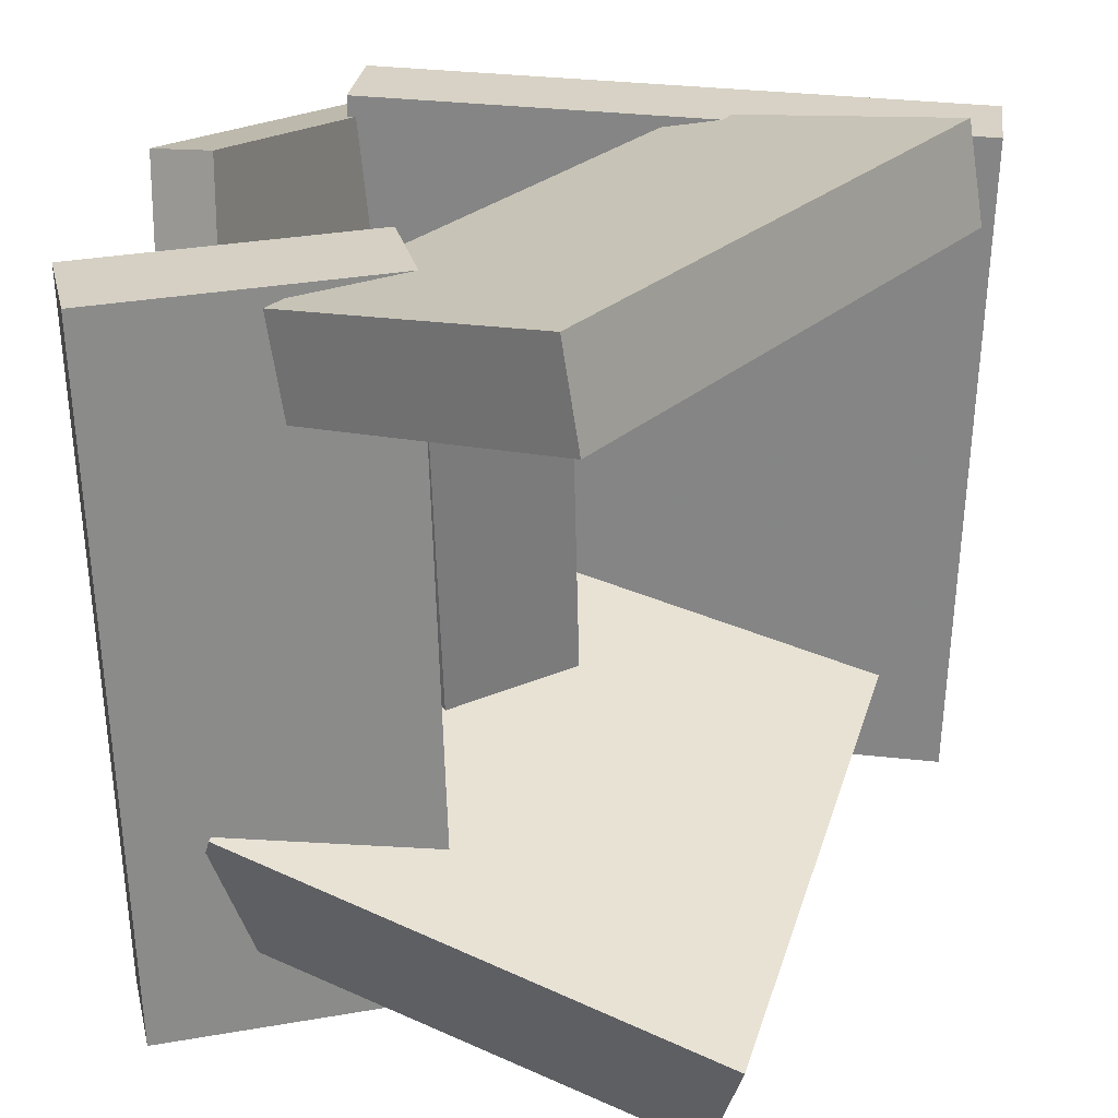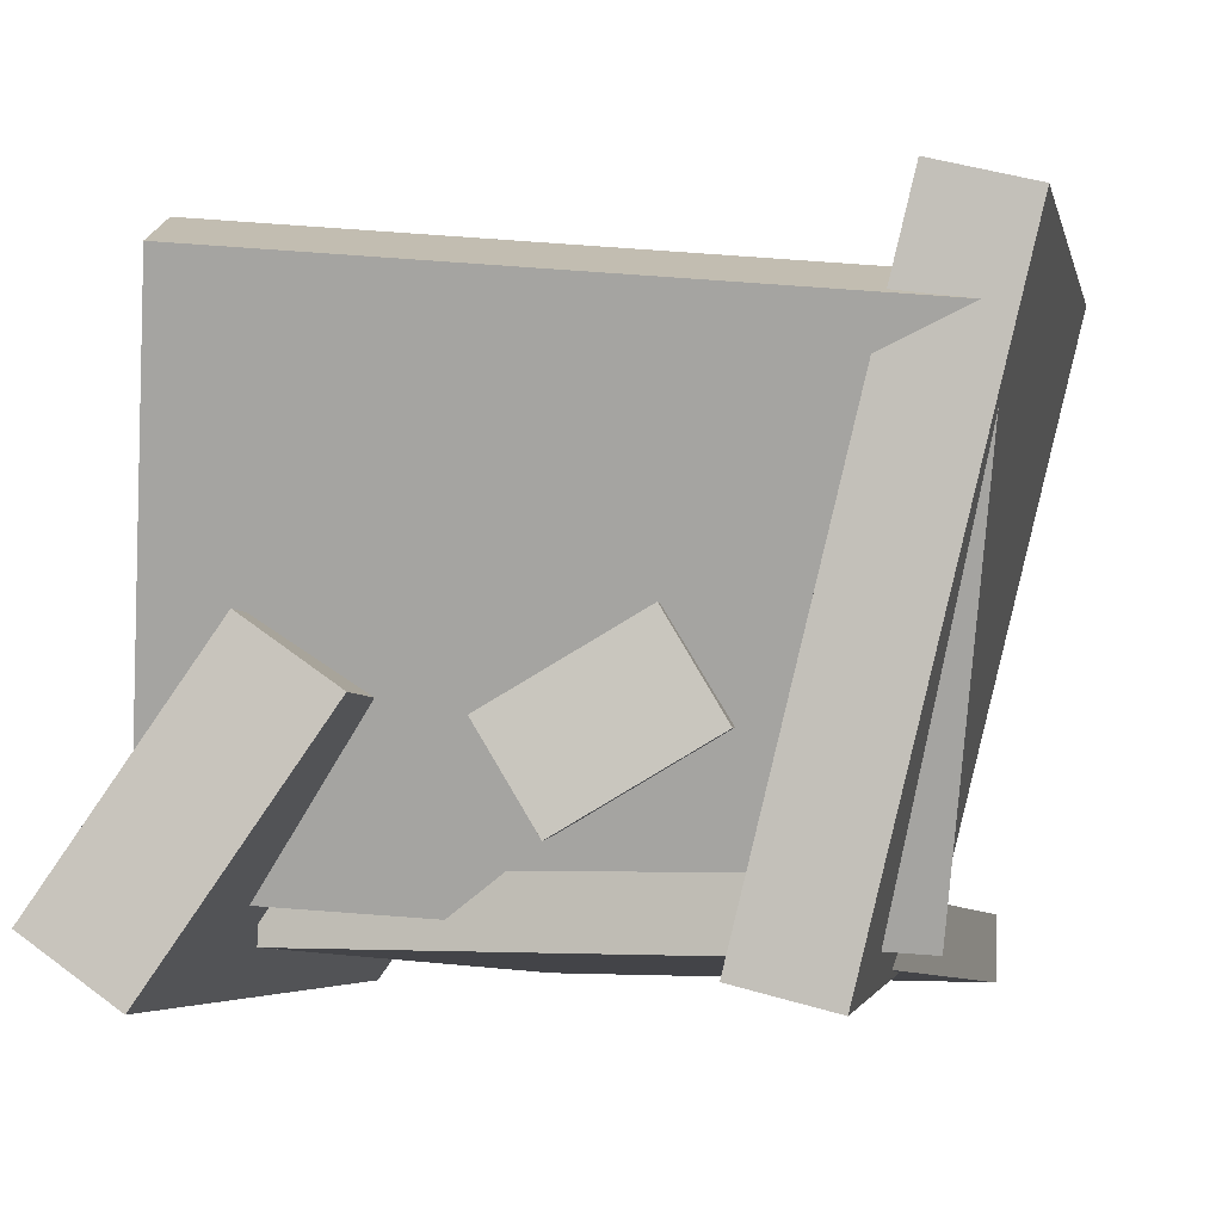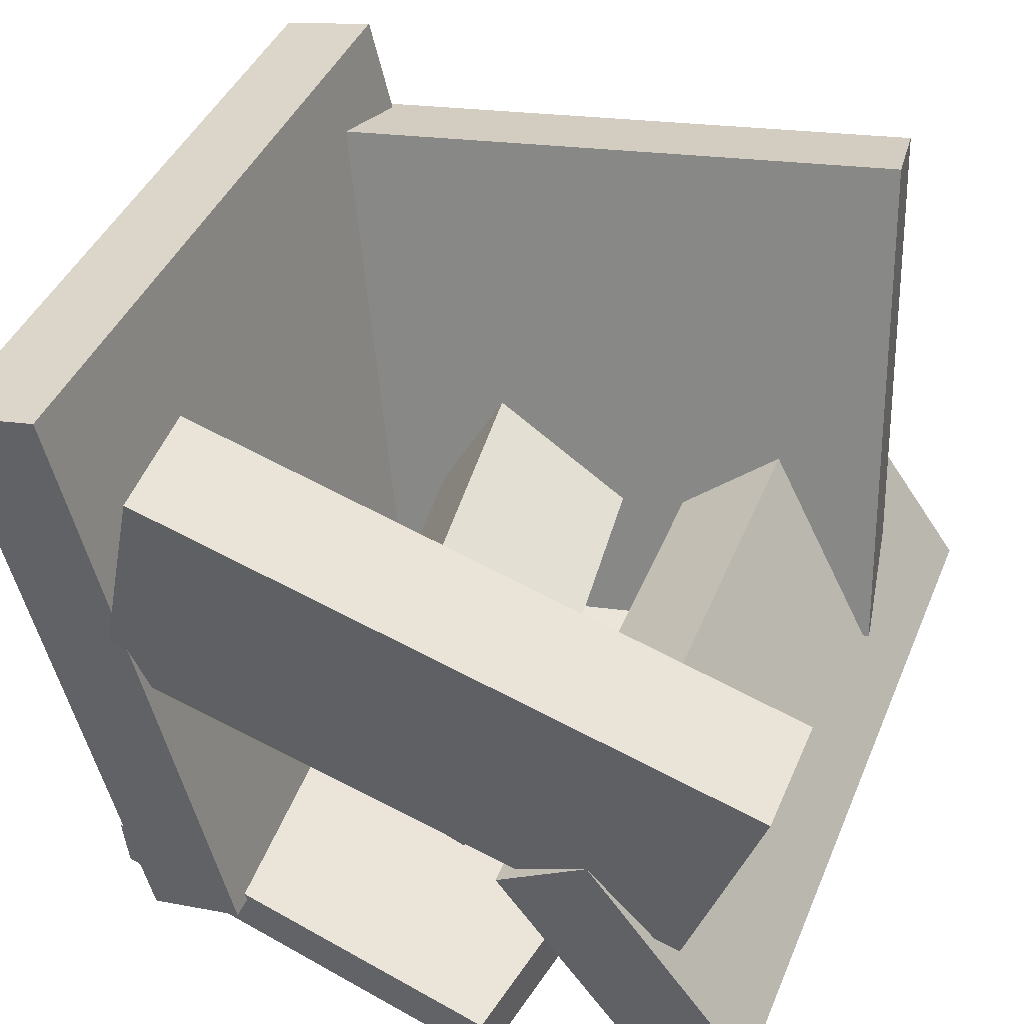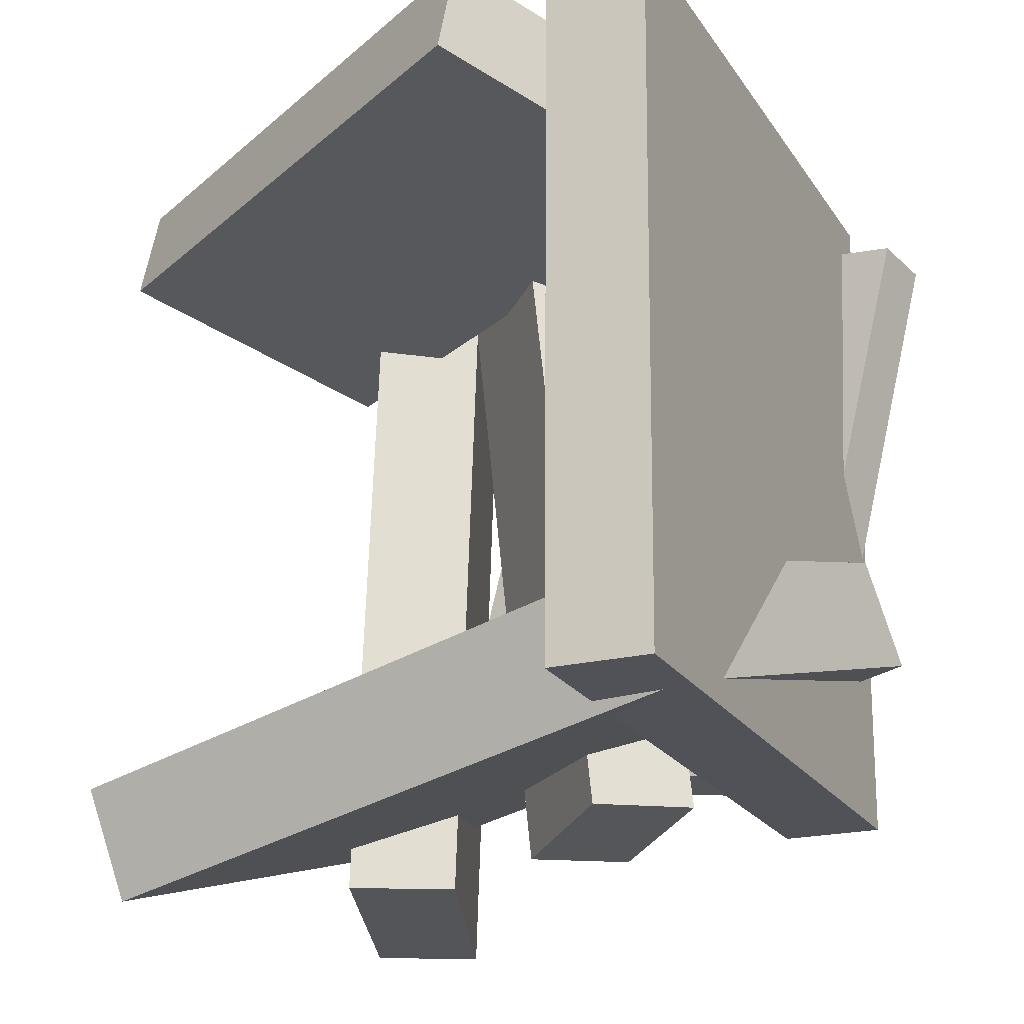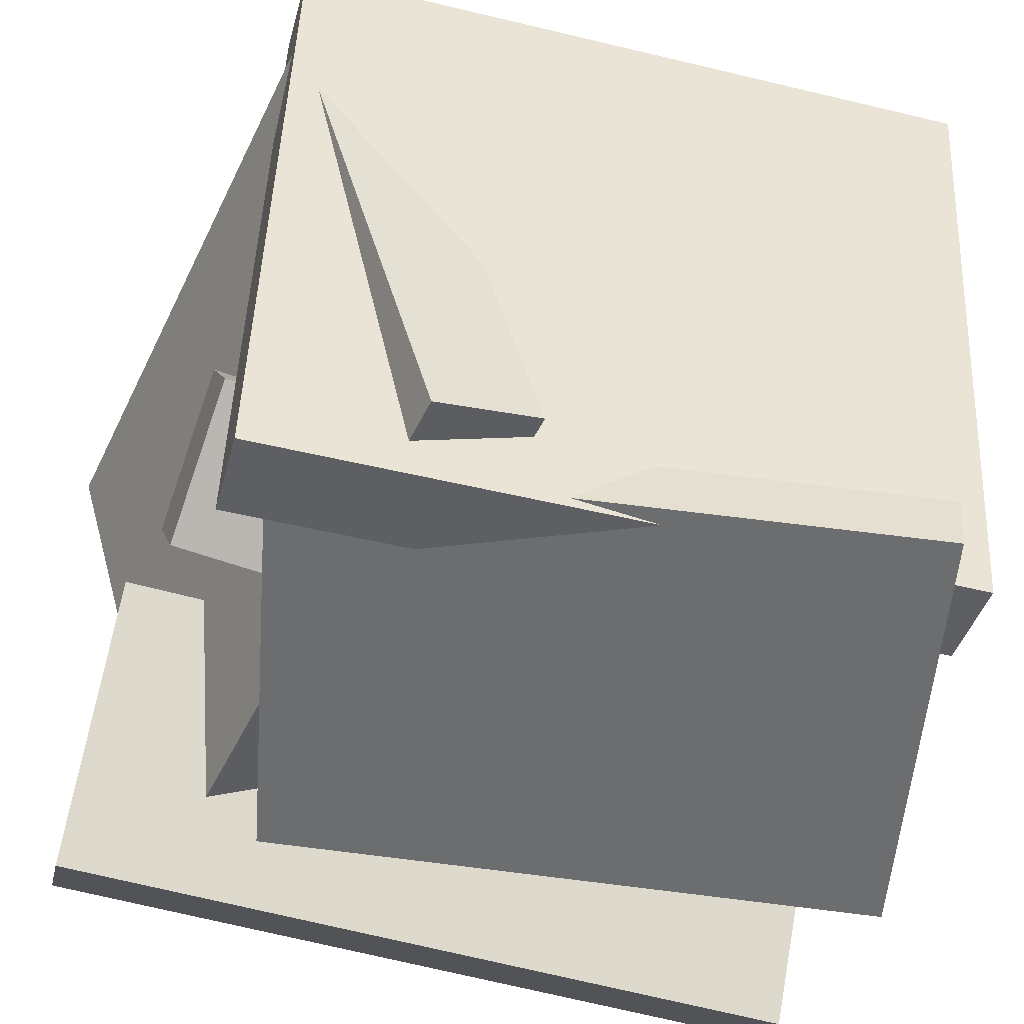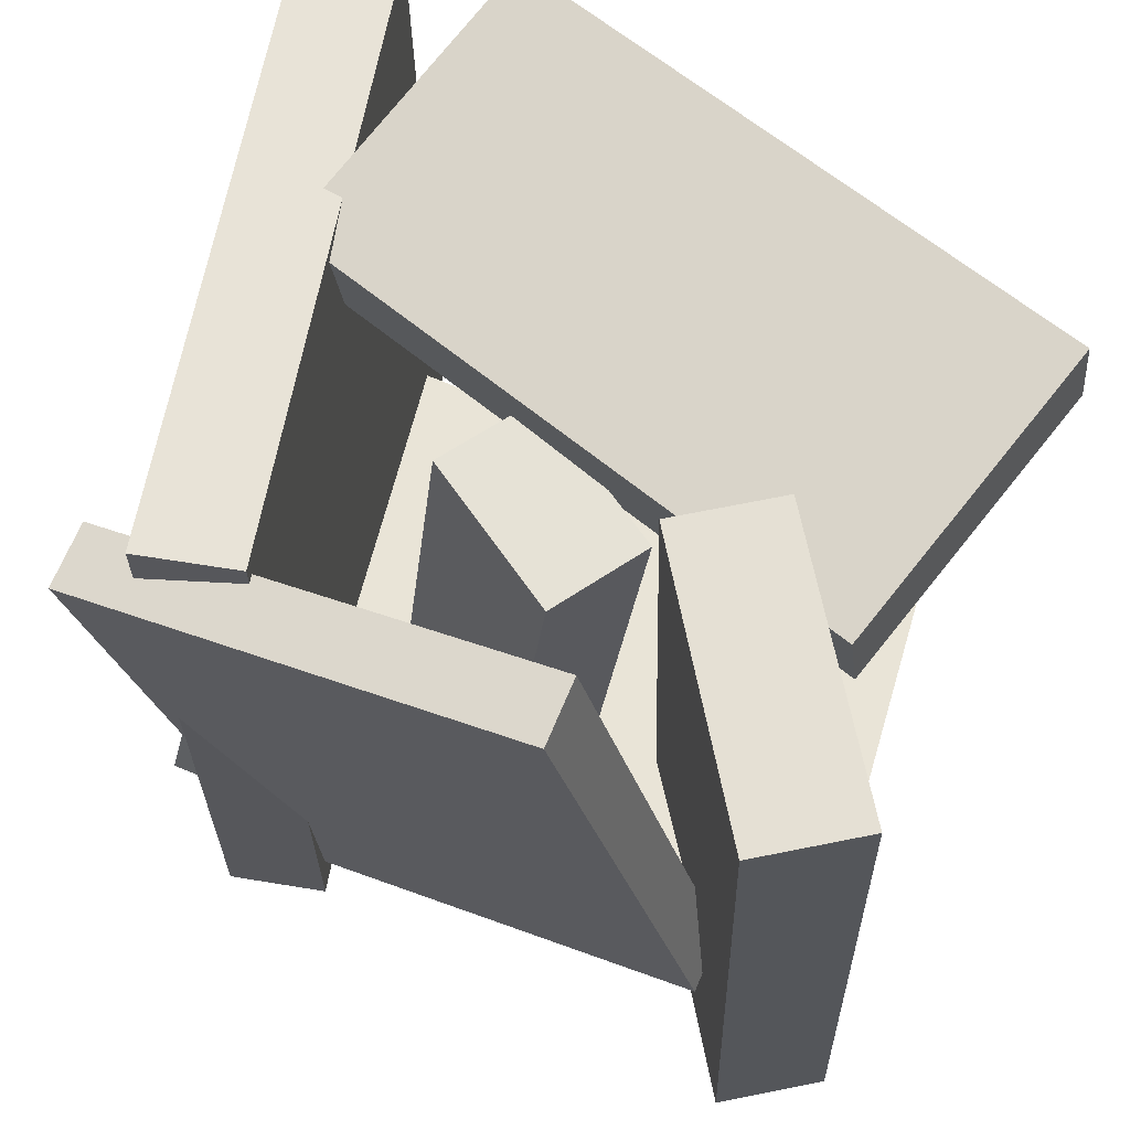
<metadata>
{"format":"obj","ext":"obj","renderer":"f3d","projection":"perspective","resolution":1024,"background":"white","views":[{"elev":28.2,"azim":111.6,"up":"+Z"},{"elev":-2.9,"azim":-170.2,"up":"+Y"},{"elev":44.3,"azim":21.3,"up":"+Y"},{"elev":-23.1,"azim":-141.6,"up":"+Z"},{"elev":-53.9,"azim":-106.1,"up":"+Y"},{"elev":63.3,"azim":23.8,"up":"+Z"}]}
</metadata>
<code>
v -0.1602 -0.191 -0.2565
v -0.172 -0.1822 0.2605
v -0.2741 0.268 -0.267
v -0.2859 0.2768 0.25
v -0.08847 -0.1732 -0.2552
v -0.1003 -0.1644 0.2618
v -0.2024 0.2858 -0.2656
v -0.2142 0.2946 0.2514
f 1.0 7.0 5.0
f 1.0 3.0 7.0
f 1.0 4.0 3.0
f 1.0 2.0 4.0
f 3.0 8.0 7.0
f 3.0 4.0 8.0
f 5.0 7.0 8.0
f 5.0 8.0 6.0
f 1.0 5.0 6.0
f 1.0 6.0 2.0
f 2.0 6.0 8.0
f 2.0 8.0 4.0
v -0.1231 0.3041 0.2184
v -0.1871 0.08285 0.173
v -0.127 0.2898 0.2936
v -0.191 0.06853 0.2482
v 0.3124 0.1784 0.217
v 0.2484 -0.04286 0.1716
v 0.3085 0.1641 0.2922
v 0.2445 -0.05717 0.2468
f 9.0 15.0 13.0
f 9.0 11.0 15.0
f 9.0 12.0 11.0
f 9.0 10.0 12.0
f 11.0 16.0 15.0
f 11.0 12.0 16.0
f 13.0 15.0 16.0
f 13.0 16.0 14.0
f 9.0 13.0 14.0
f 9.0 14.0 10.0
f 10.0 14.0 16.0
f 10.0 16.0 12.0
v -0.09717 -0.03165 -0.2639
v -0.04671 -0.02391 0.2038
v -0.05575 0.03886 -0.2696
v -0.005288 0.0466 0.1982
v 0.008786 -0.09473 -0.2743
v 0.05925 -0.08699 0.1934
v 0.05021 -0.02422 -0.28
v 0.1007 -0.01647 0.1878
f 17.0 23.0 21.0
f 17.0 19.0 23.0
f 17.0 20.0 19.0
f 17.0 18.0 20.0
f 19.0 24.0 23.0
f 19.0 20.0 24.0
f 21.0 23.0 24.0
f 21.0 24.0 22.0
f 17.0 21.0 22.0
f 17.0 22.0 18.0
f 18.0 22.0 24.0
f 18.0 24.0 20.0
v 0.1159 -0.01145 -0.2957
v 0.109 -0.03012 0.2551
v 0.1841 0.03603 -0.2932
v 0.1772 0.01736 0.2575
v 0.242 -0.1924 -0.3002
v 0.235 -0.211 0.2505
v 0.3102 -0.1449 -0.2978
v 0.3033 -0.1636 0.253
f 25.0 31.0 29.0
f 25.0 27.0 31.0
f 25.0 28.0 27.0
f 25.0 26.0 28.0
f 27.0 32.0 31.0
f 27.0 28.0 32.0
f 29.0 31.0 32.0
f 29.0 32.0 30.0
f 25.0 29.0 30.0
f 25.0 30.0 26.0
f 26.0 30.0 32.0
f 26.0 32.0 28.0
v 0.2685 -0.1303 -0.2151
v -0.2051 -0.1647 -0.1394
v 0.222 0.2383 -0.3383
v -0.2516 0.2039 -0.2626
v 0.2792 -0.1022 -0.1353
v -0.1944 -0.1366 -0.05952
v 0.2327 0.2664 -0.2585
v -0.2409 0.232 -0.1827
f 33.0 39.0 37.0
f 33.0 35.0 39.0
f 33.0 36.0 35.0
f 33.0 34.0 36.0
f 35.0 40.0 39.0
f 35.0 36.0 40.0
f 37.0 39.0 40.0
f 37.0 40.0 38.0
f 33.0 37.0 38.0
f 33.0 38.0 34.0
f 34.0 38.0 40.0
f 34.0 40.0 36.0
v -0.1255 -0.1607 -0.2317
v -0.22 -0.2049 0.2163
v -0.1262 -0.1133 -0.2272
v -0.2206 -0.1575 0.2209
v 0.2063 -0.1625 -0.1619
v 0.1119 -0.2067 0.2861
v 0.2056 -0.1151 -0.1574
v 0.1112 -0.1593 0.2906
f 41.0 47.0 45.0
f 41.0 43.0 47.0
f 41.0 44.0 43.0
f 41.0 42.0 44.0
f 43.0 48.0 47.0
f 43.0 44.0 48.0
f 45.0 47.0 48.0
f 45.0 48.0 46.0
f 41.0 45.0 46.0
f 41.0 46.0 42.0
f 42.0 46.0 48.0
f 42.0 48.0 44.0

</code>
